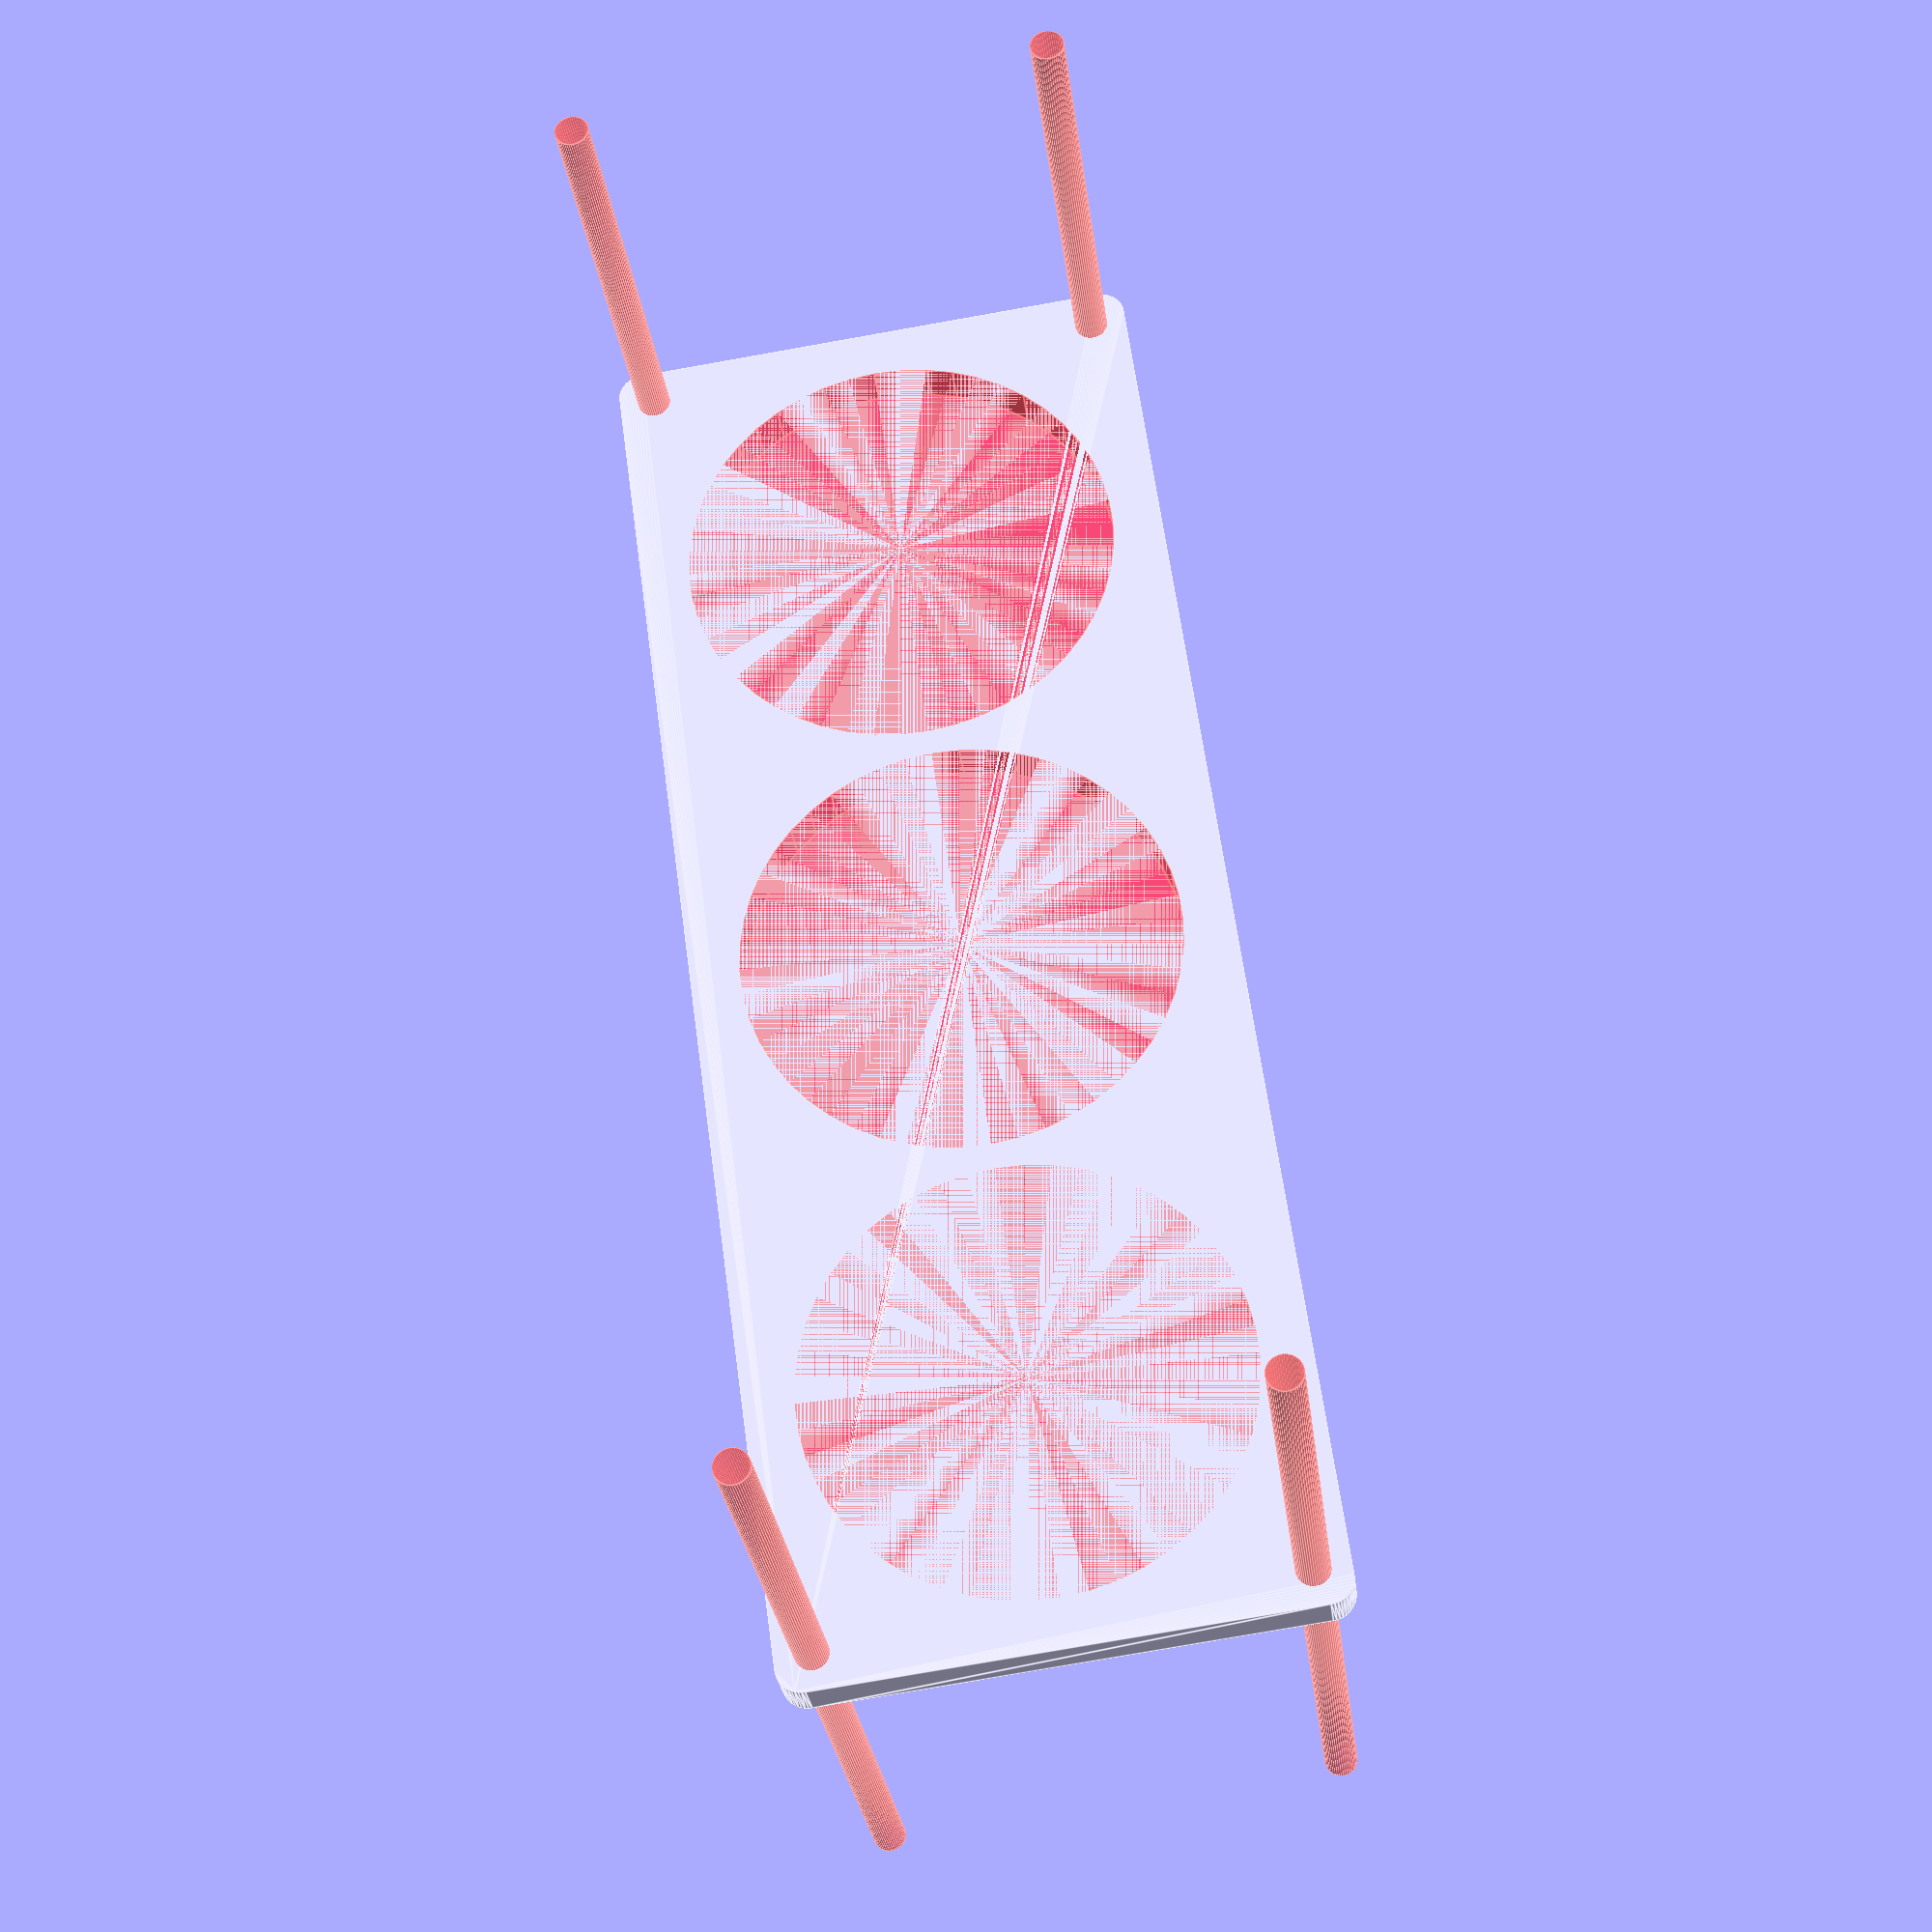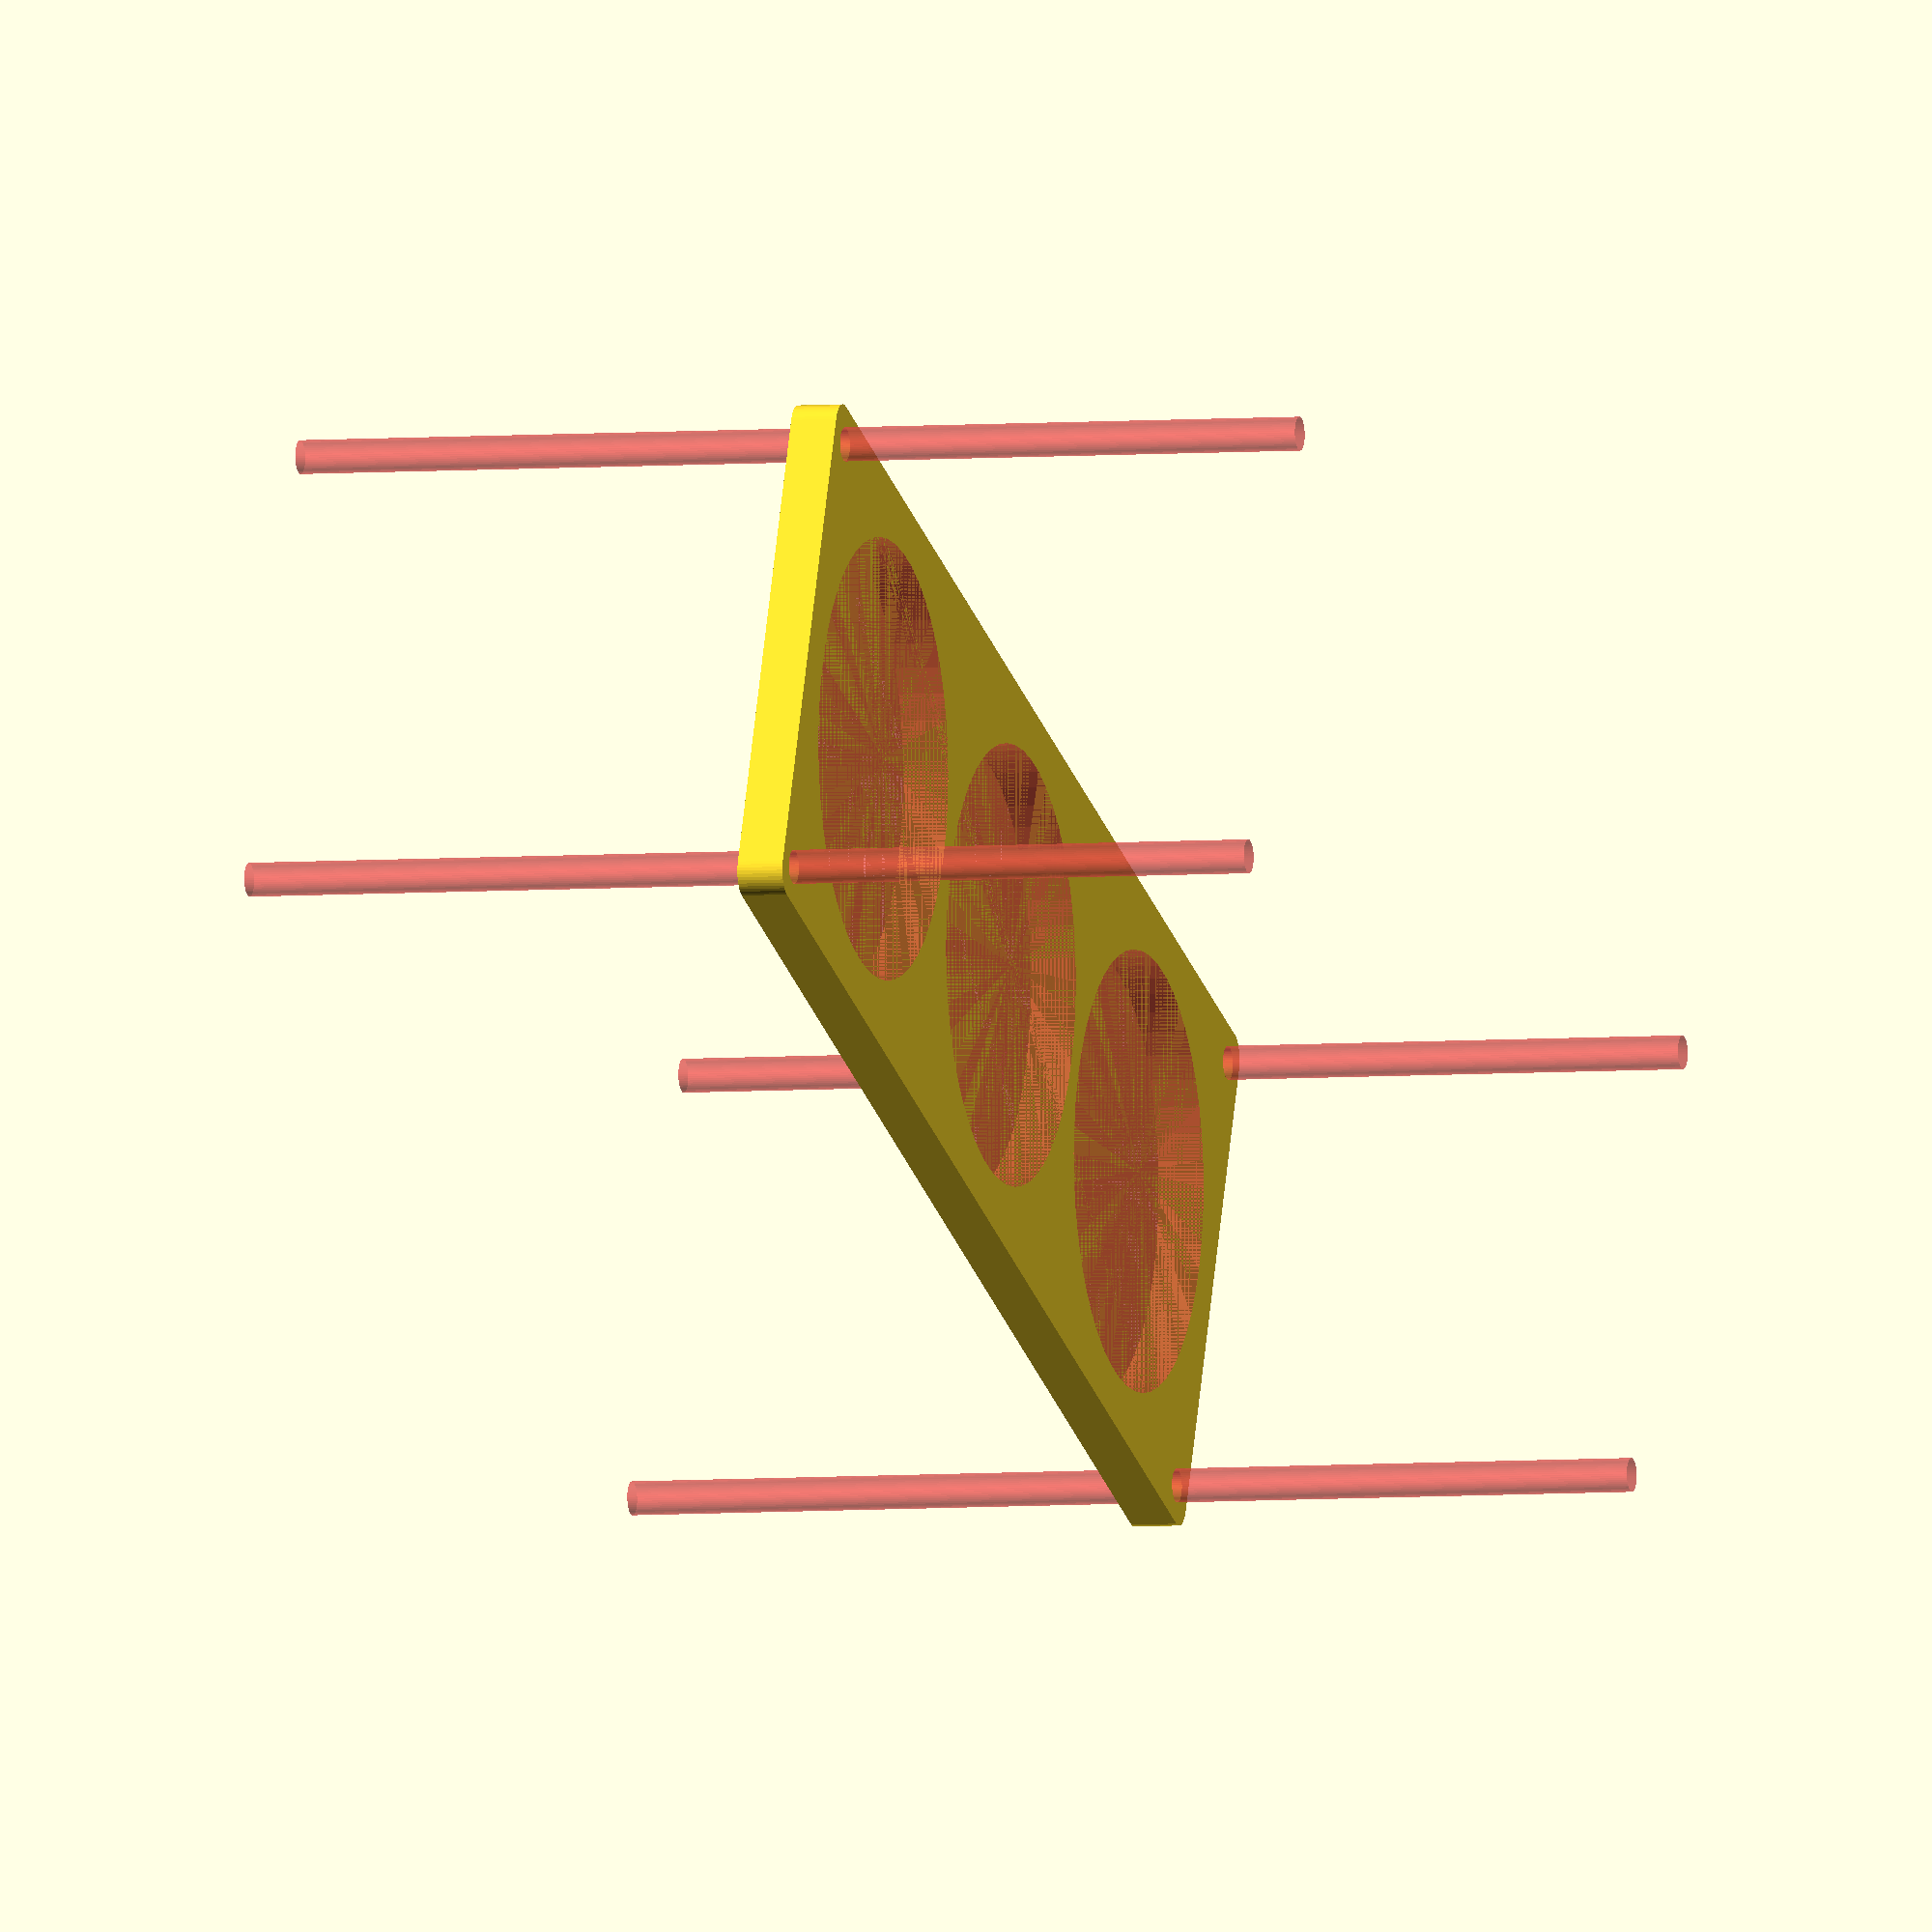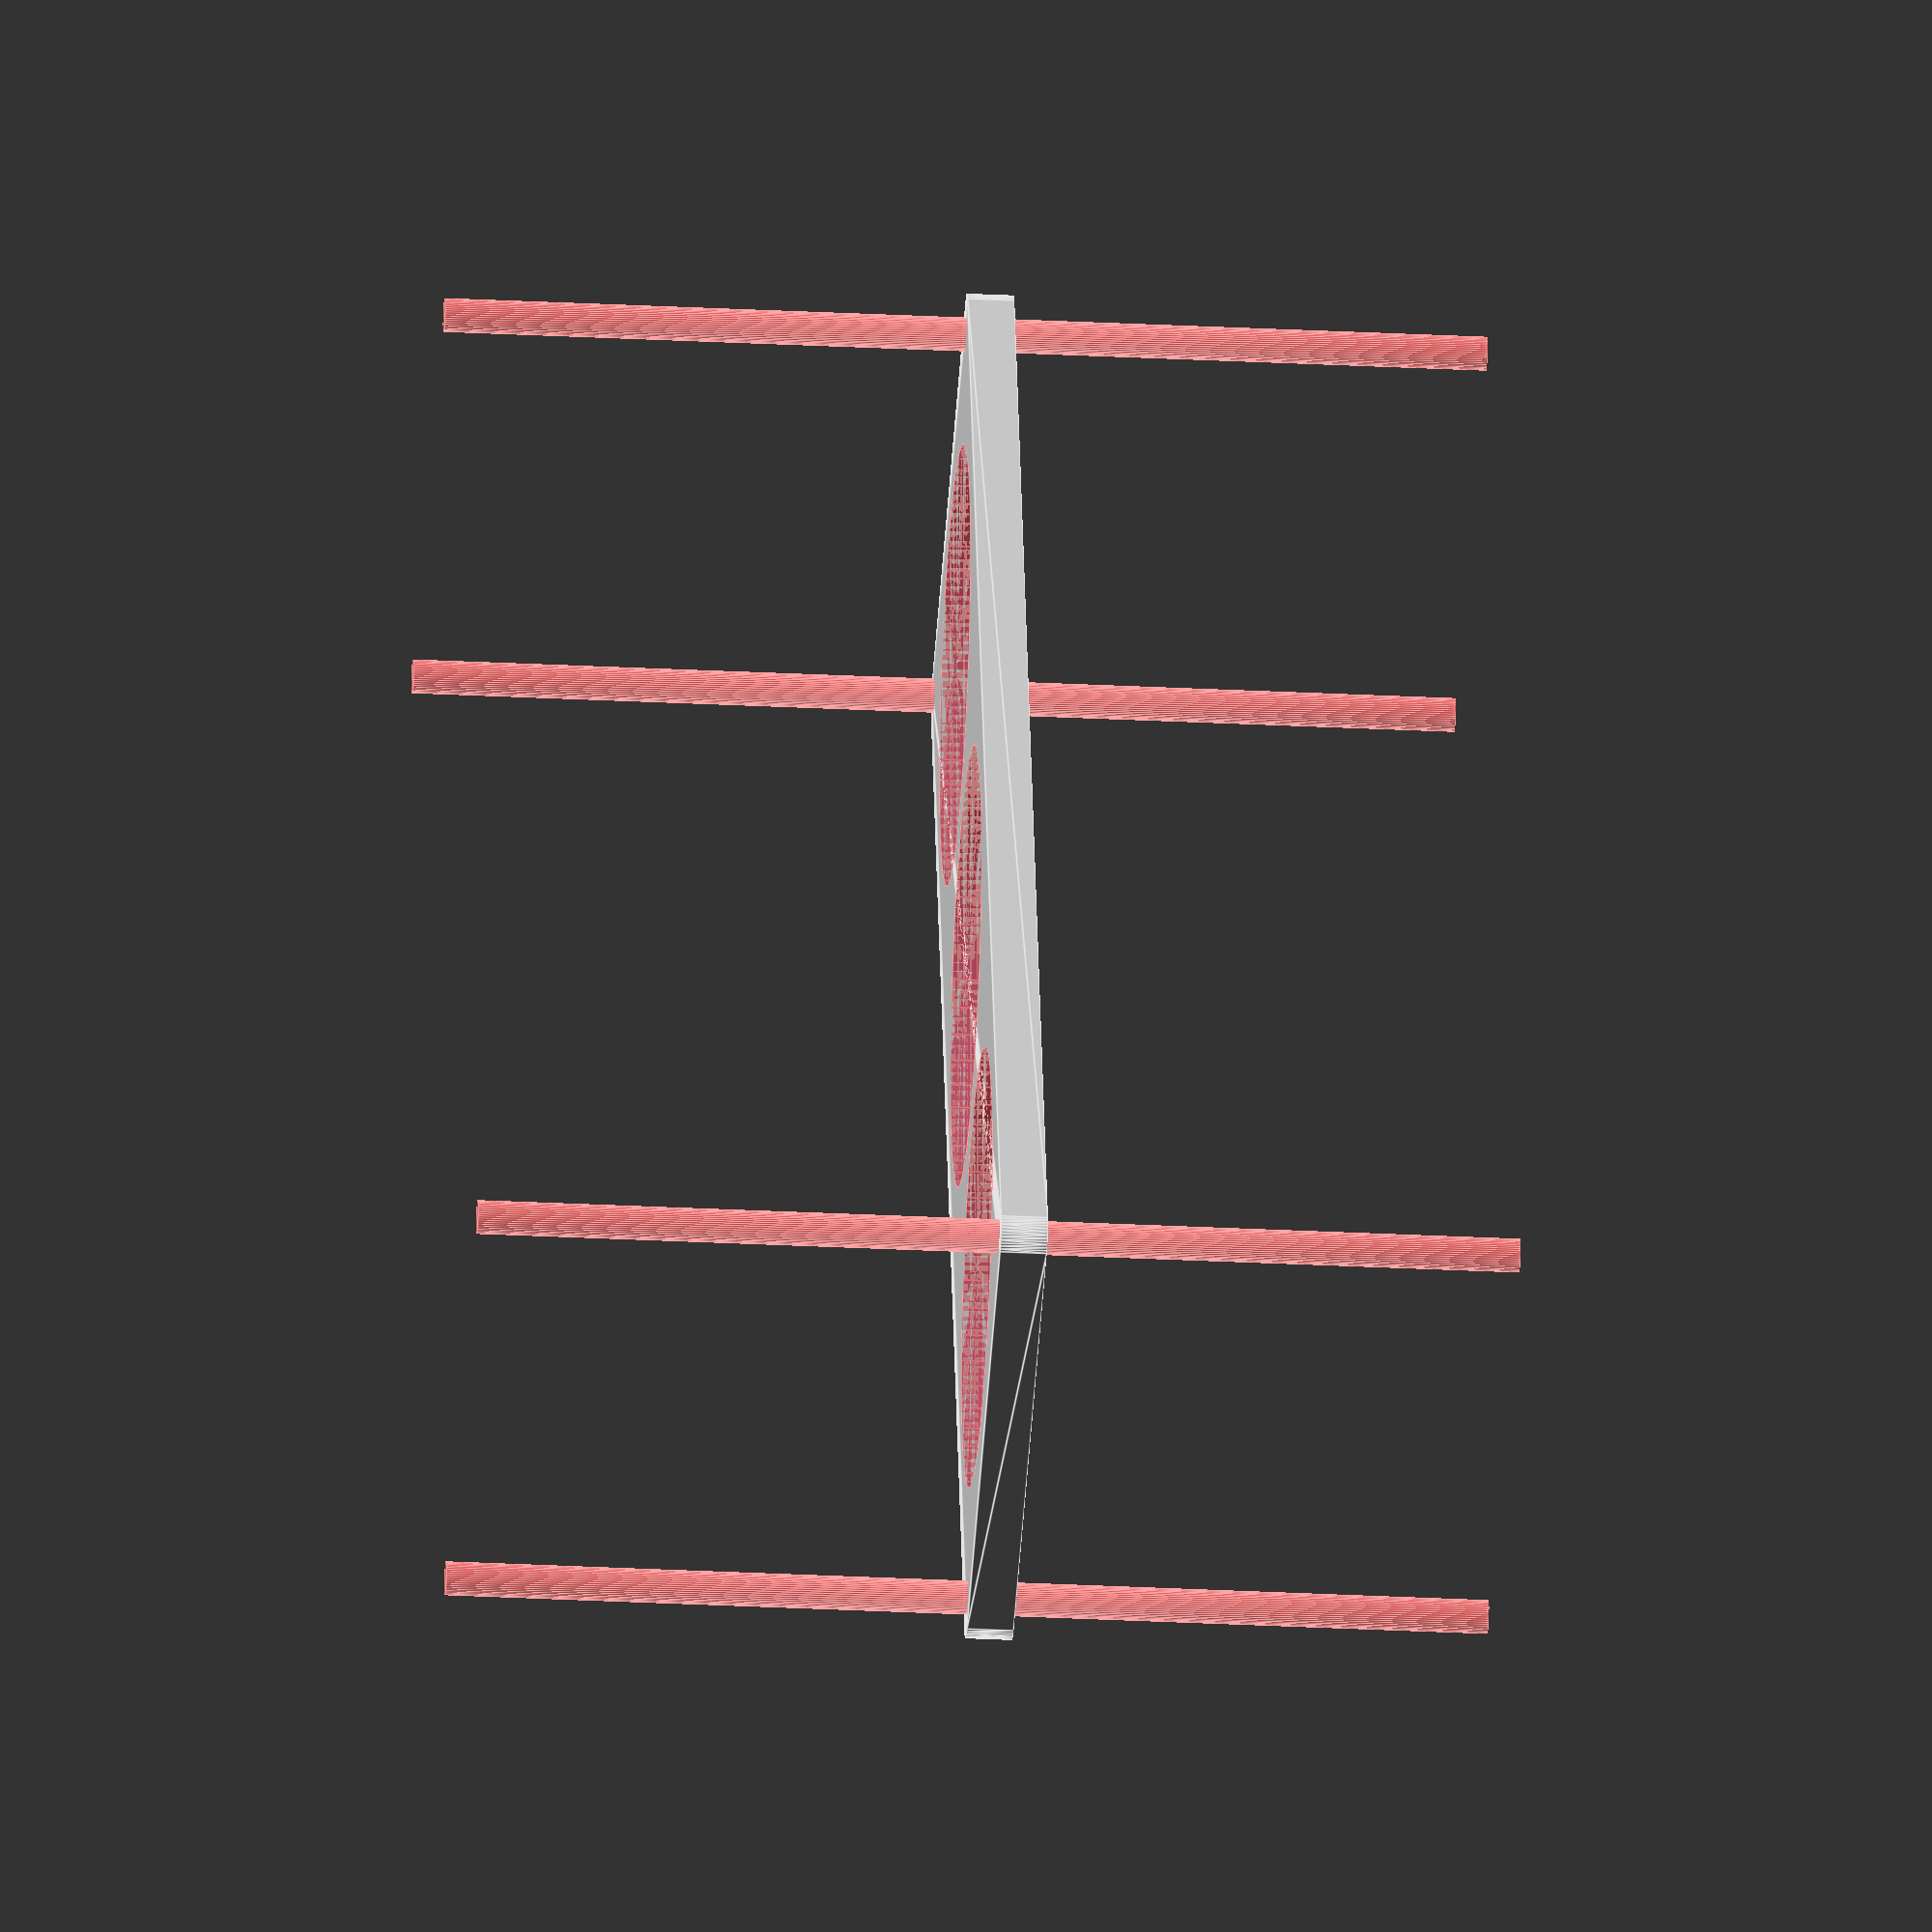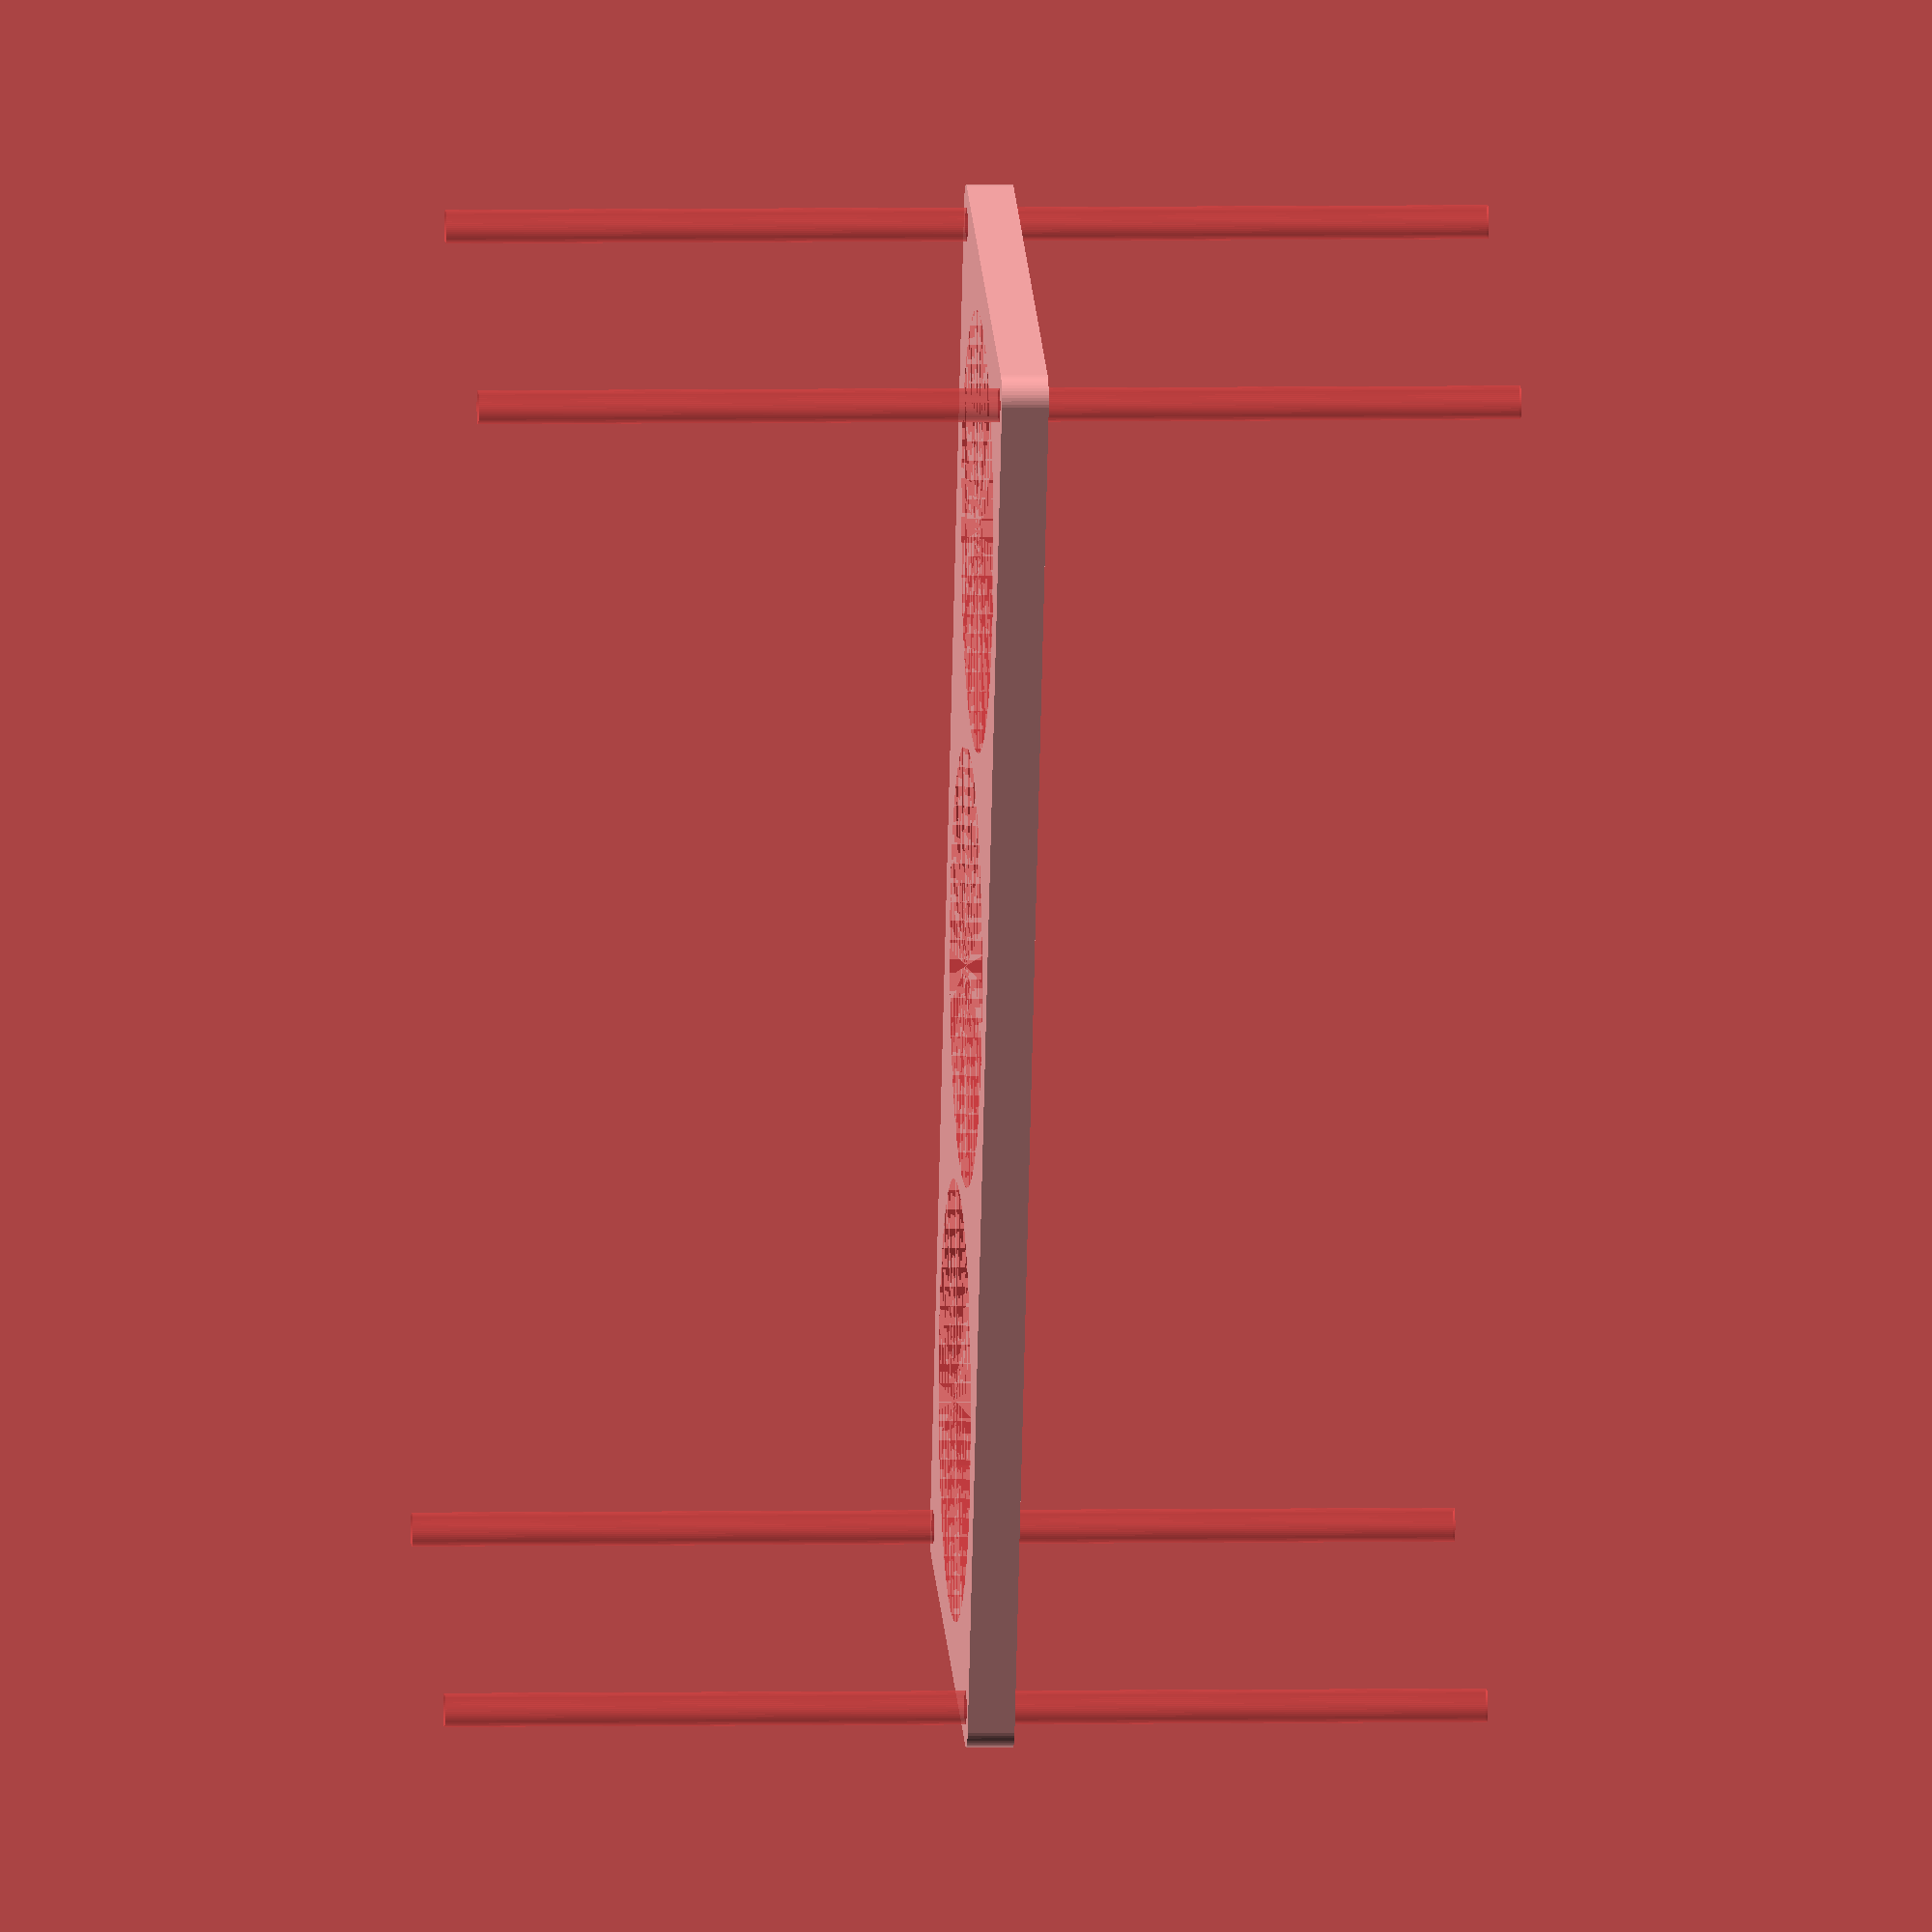
<openscad>
$fn = 50;


difference() {
	union() {
		hull() {
			translate(v = [-137.0000000000, 47.0000000000, 0]) {
				cylinder(h = 9, r = 5);
			}
			translate(v = [137.0000000000, 47.0000000000, 0]) {
				cylinder(h = 9, r = 5);
			}
			translate(v = [-137.0000000000, -47.0000000000, 0]) {
				cylinder(h = 9, r = 5);
			}
			translate(v = [137.0000000000, -47.0000000000, 0]) {
				cylinder(h = 9, r = 5);
			}
		}
	}
	union() {
		#translate(v = [-135.0000000000, -45.0000000000, -100.0000000000]) {
			cylinder(h = 200, r = 3.2500000000);
		}
		#translate(v = [-135.0000000000, 45.0000000000, -100.0000000000]) {
			cylinder(h = 200, r = 3.2500000000);
		}
		#translate(v = [135.0000000000, -45.0000000000, -100.0000000000]) {
			cylinder(h = 200, r = 3.2500000000);
		}
		#translate(v = [135.0000000000, 45.0000000000, -100.0000000000]) {
			cylinder(h = 200, r = 3.2500000000);
		}
		#translate(v = [-90.0000000000, 0, 0]) {
			cylinder(h = 9, r = 42.5000000000);
		}
		#cylinder(h = 9, r = 42.5000000000);
		#translate(v = [90.0000000000, 0, 0]) {
			cylinder(h = 9, r = 42.5000000000);
		}
	}
}
</openscad>
<views>
elev=207.2 azim=262.3 roll=173.5 proj=p view=edges
elev=4.4 azim=21.8 roll=287.0 proj=o view=solid
elev=211.2 azim=109.1 roll=274.1 proj=o view=edges
elev=176.4 azim=251.0 roll=274.2 proj=o view=wireframe
</views>
